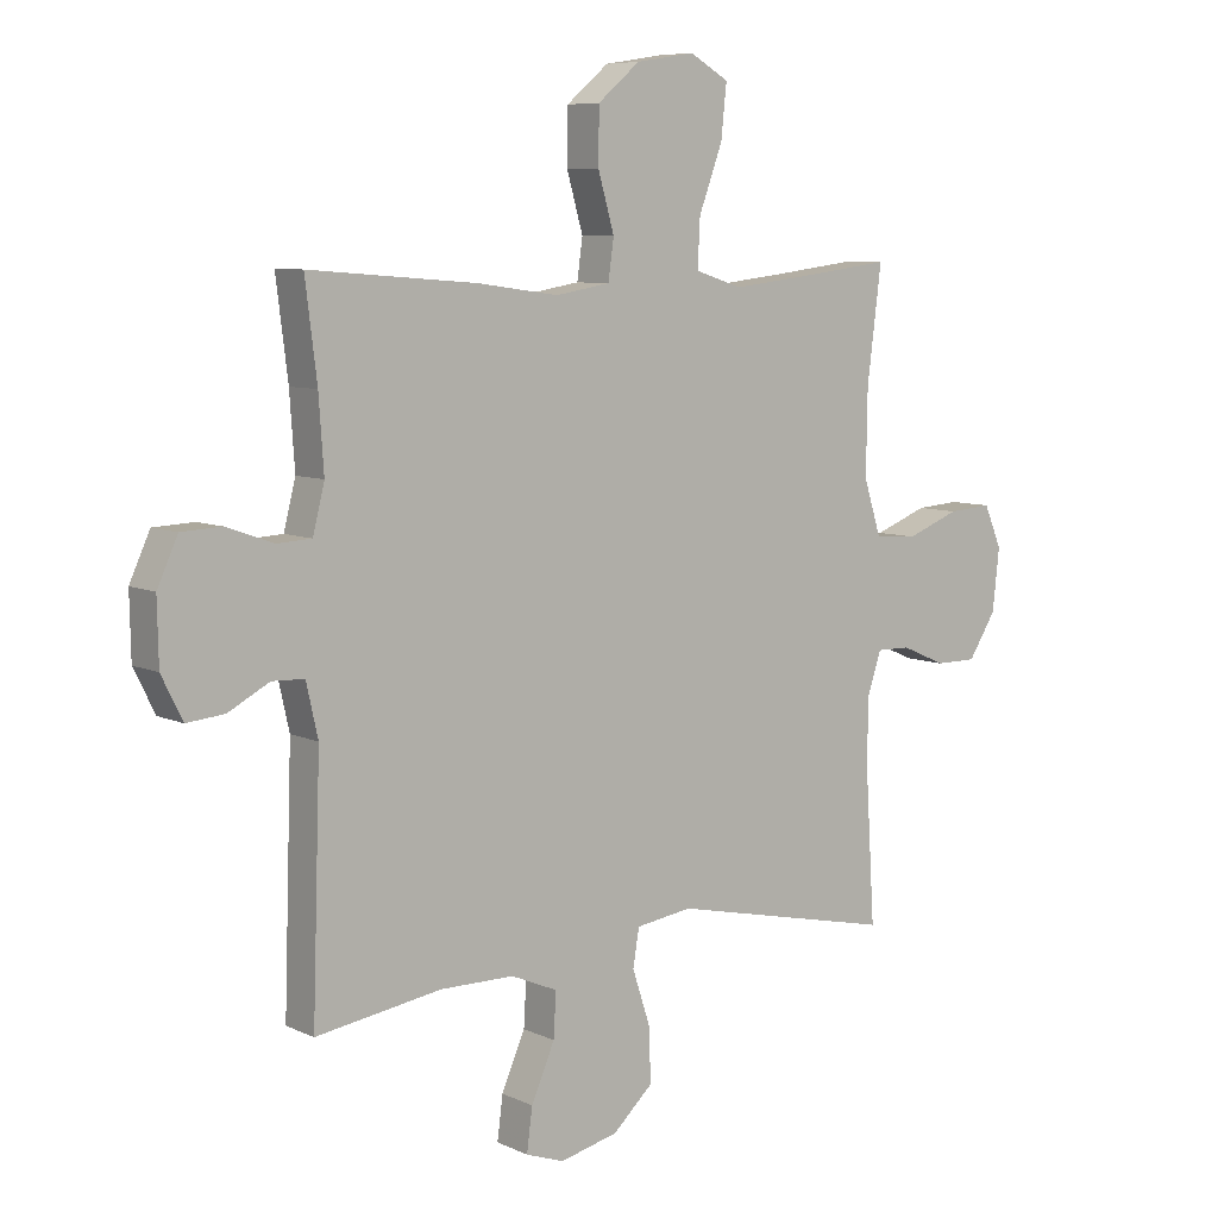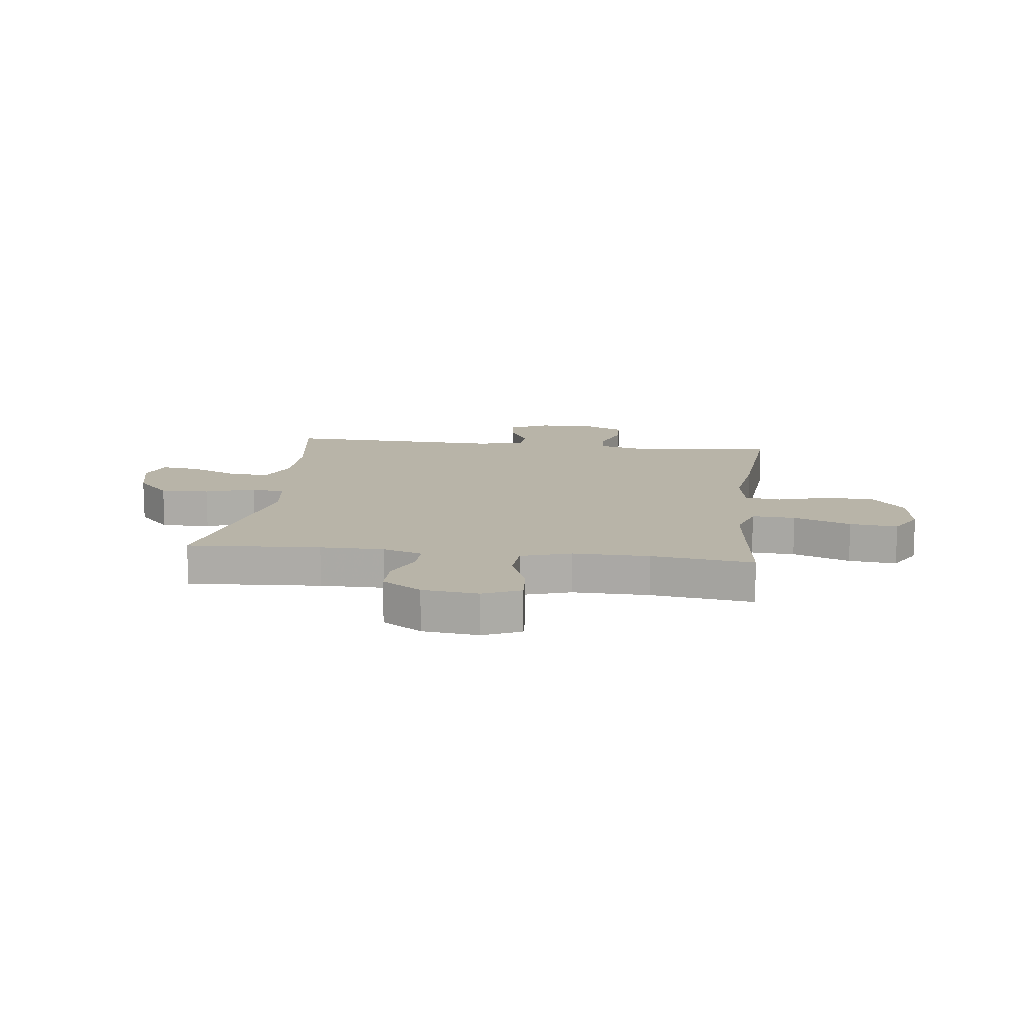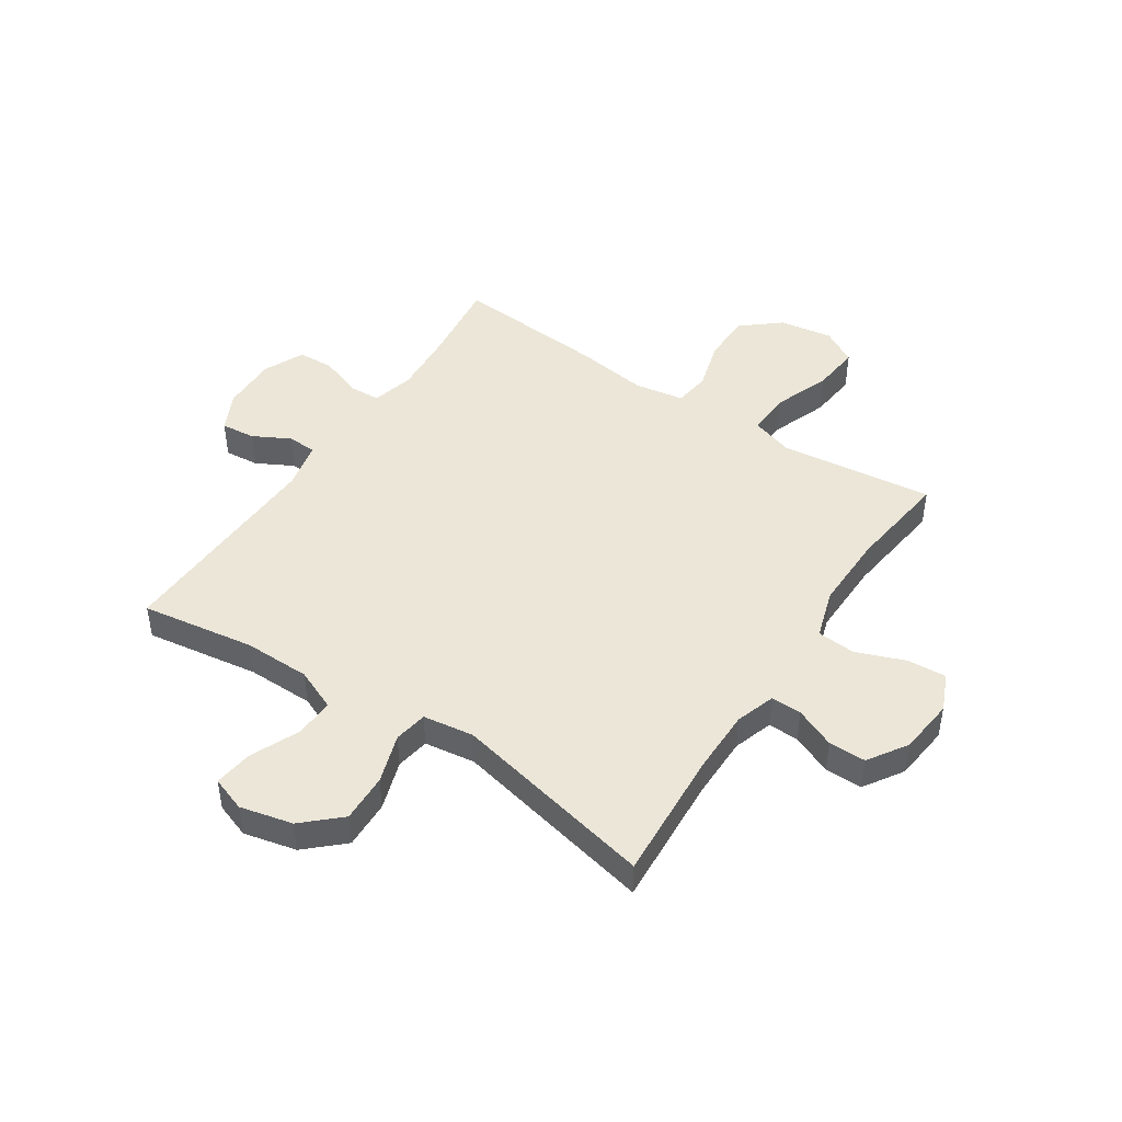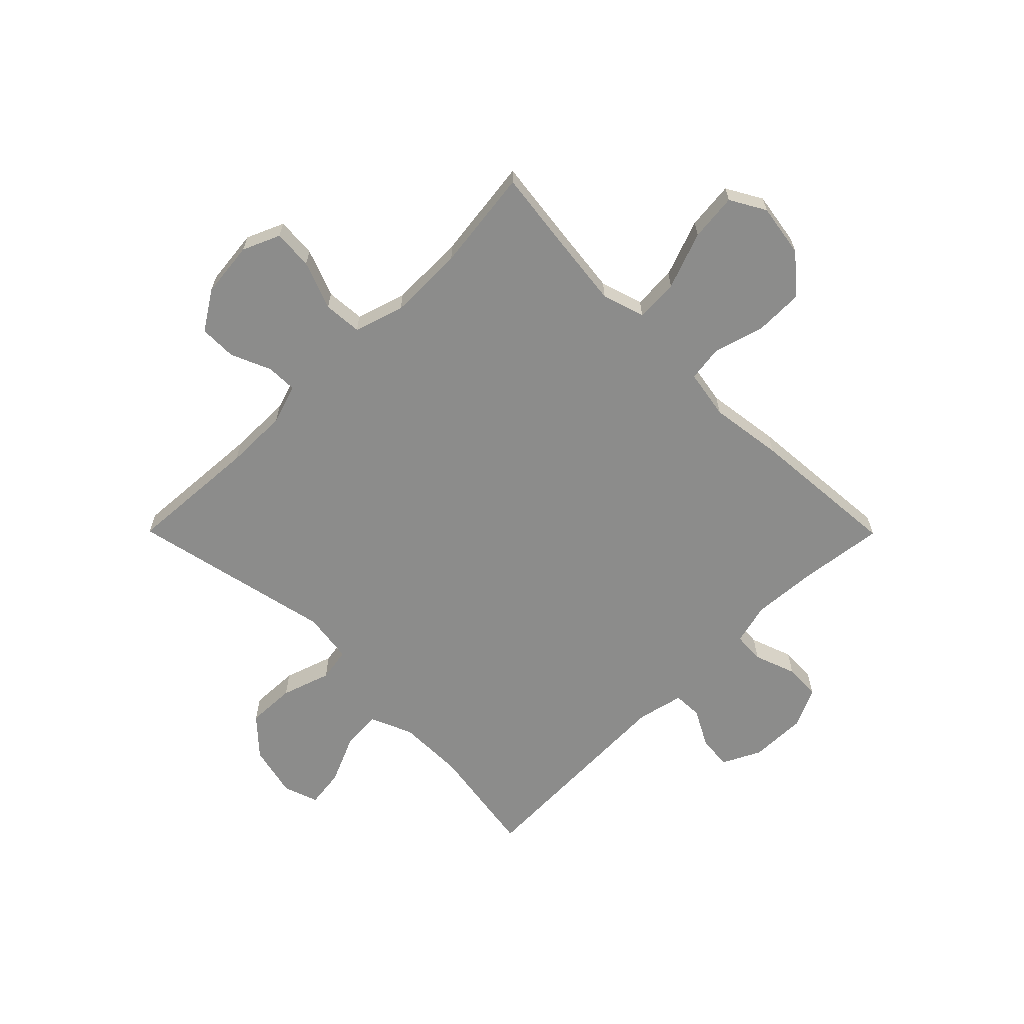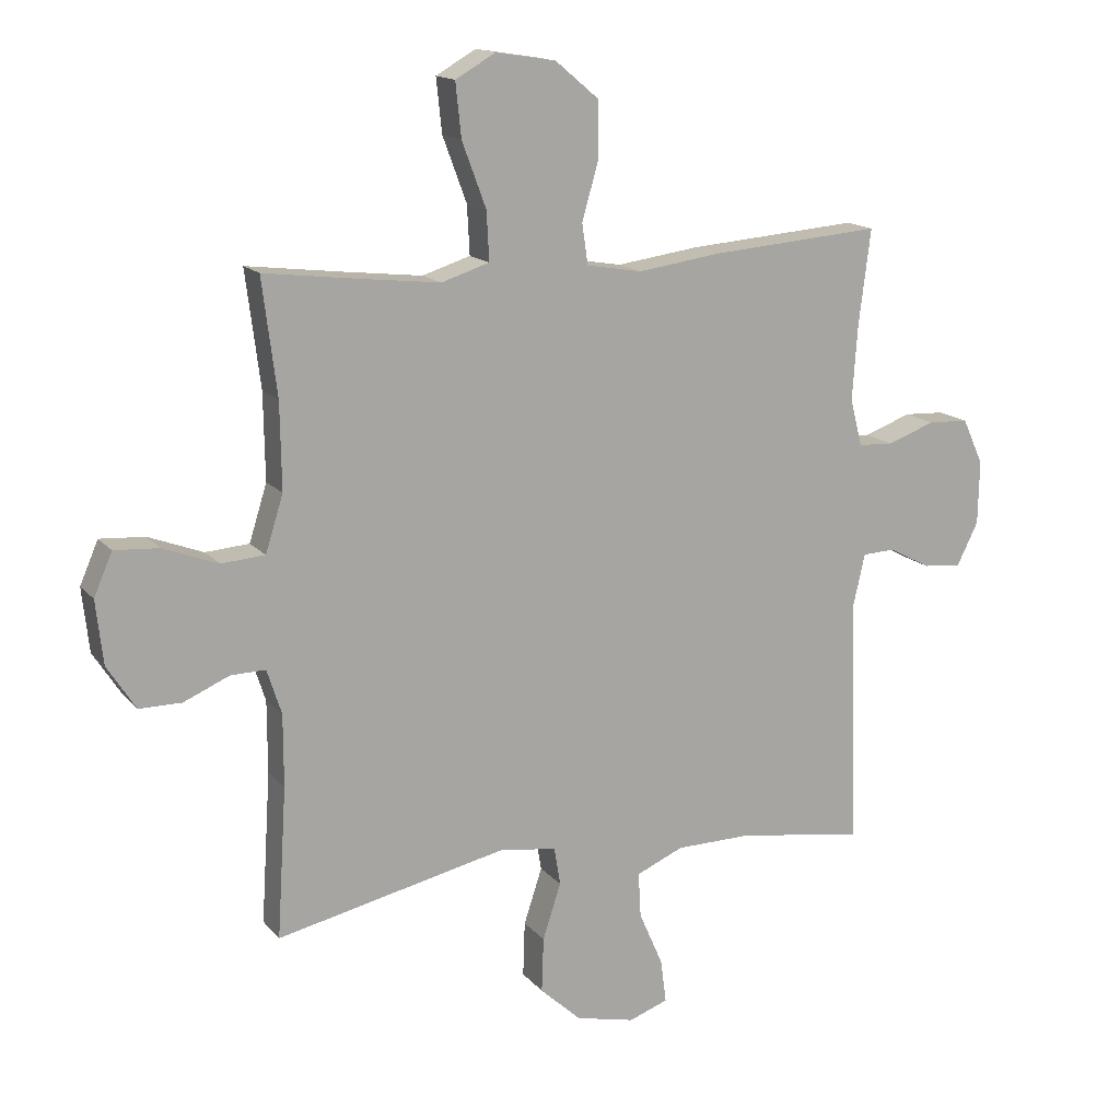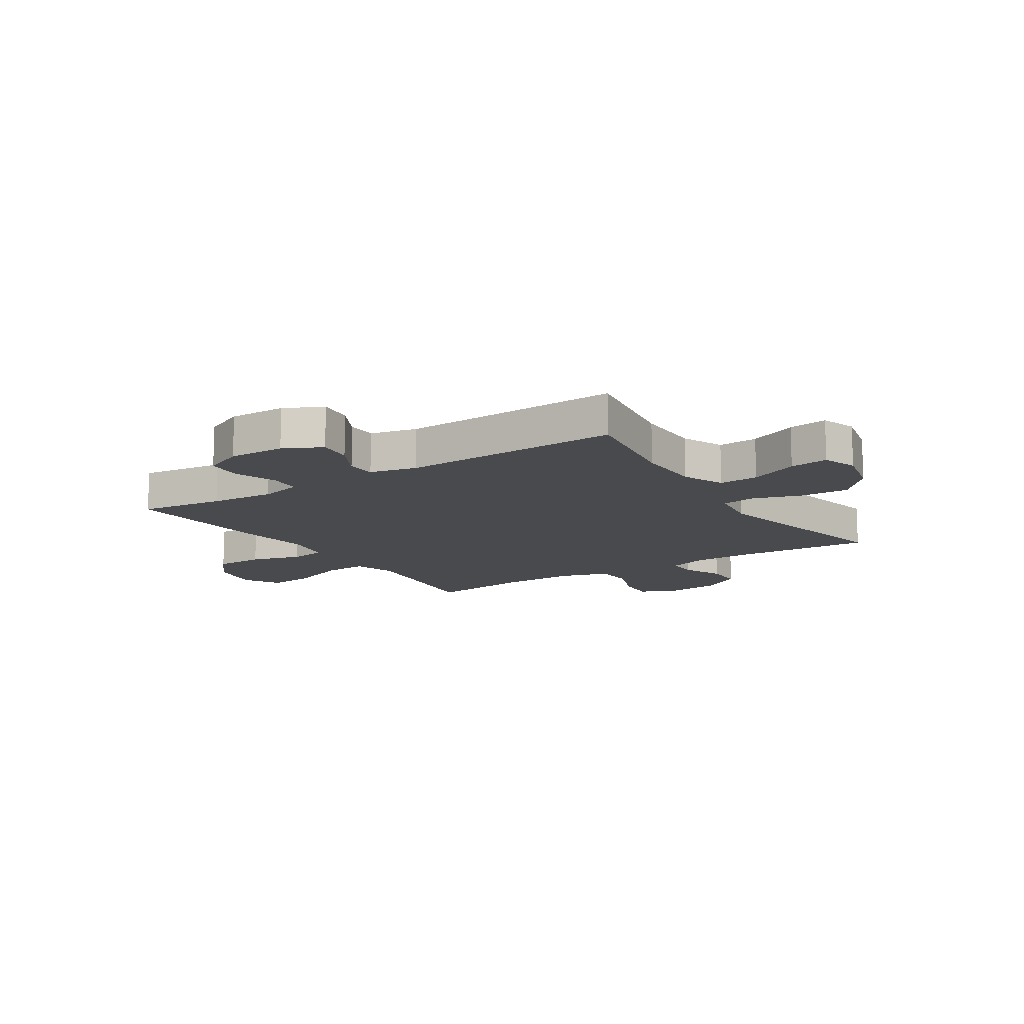
<metadata>
{"format":"obj","ext":"obj","renderer":"f3d","projection":"perspective","resolution":1024,"background":"white","views":[{"elev":7.6,"azim":141.9,"up":"+Z"},{"elev":13.0,"azim":-83.0,"up":"+Y"},{"elev":46.1,"azim":-146.5,"up":"+Y"},{"elev":-64.1,"azim":-45.2,"up":"+Y"},{"elev":15.2,"azim":-25.6,"up":"+Z"},{"elev":-12.9,"azim":122.8,"up":"+Y"}]}
</metadata>
<code>
v -0.5 0.07 -0.5
v -0.485 0.07 -0.263
v -0.485 0.07 -0.15
v -0.508 0.07 -0.079
v -0.563 0.07 -0.08
v -0.635 0.07 -0.111
v -0.702 0.07 -0.111
v -0.747 0.07 -0.041
v -0.758 0.07 0.059
v -0.729 0.07 0.126
v -0.658 0.07 0.121
v -0.572 0.07 0.088
v -0.503 0.07 0.093
v -0.475 0.07 0.182
v -0.477 0.07 0.318
v -0.5 0.07 0.5
v -0.347 0.07 0.481
v -0.225 0.07 0.467
v -0.149 0.07 0.491
v -0.153 0.07 0.568
v -0.191 0.07 0.67
v -0.2 0.07 0.755
v -0.137 0.07 0.791
v -0.042 0.07 0.776
v 0.026 0.07 0.719
v 0.027 0.07 0.631
v 0.001 0.07 0.54
v 0.01 0.07 0.476
v 0.098 0.07 0.461
v 0.229 0.07 0.479
v 0.5 0.07 0.5
v 0.481 0.07 0.348
v 0.473 0.07 0.232
v 0.492 0.07 0.157
v 0.548 0.07 0.154
v 0.623 0.07 0.181
v 0.688 0.07 0.178
v 0.721 0.07 0.106
v 0.719 0.07 0.005
v 0.685 0.07 -0.063
v 0.624 0.07 -0.057
v 0.558 0.07 -0.022
v 0.506 0.07 -0.024
v 0.487 0.07 -0.108
v 0.5 0.07 -0.5
v 0.297 0.07 -0.469
v 0.178 0.07 -0.47
v 0.103 0.07 -0.502
v 0.107 0.07 -0.573
v 0.145 0.07 -0.66
v 0.154 0.07 -0.729
v 0.092 0.07 -0.751
v -0.002 0.07 -0.729
v -0.067 0.07 -0.669
v -0.064 0.07 -0.582
v -0.035 0.07 -0.494
v -0.045 0.07 -0.434
v -0.136 0.07 -0.421
v -0.5 0 -0.5
v -0.485 0 -0.263
v -0.485 0 -0.15
v -0.508 0 -0.079
v -0.563 0 -0.08
v -0.635 0 -0.111
v -0.702 0 -0.111
v -0.747 0 -0.041
v -0.758 0 0.059
v -0.729 0 0.126
v -0.658 0 0.121
v -0.572 0 0.088
v -0.503 0 0.093
v -0.475 0 0.182
v -0.477 0 0.318
v -0.5 0 0.5
v -0.347 0 0.481
v -0.225 0 0.467
v -0.149 0 0.491
v -0.153 0 0.568
v -0.191 0 0.67
v -0.2 0 0.755
v -0.137 0 0.791
v -0.042 0 0.776
v 0.026 0 0.719
v 0.027 0 0.631
v 0.001 0 0.54
v 0.01 0 0.476
v 0.098 0 0.461
v 0.229 0 0.479
v 0.5 0 0.5
v 0.481 0 0.348
v 0.473 0 0.232
v 0.492 0 0.157
v 0.548 0 0.154
v 0.623 0 0.181
v 0.688 0 0.178
v 0.721 0 0.106
v 0.719 0 0.005
v 0.685 0 -0.063
v 0.624 0 -0.057
v 0.558 0 -0.022
v 0.506 0 -0.024
v 0.487 0 -0.108
v 0.5 0 -0.5
v 0.297 0 -0.469
v 0.178 0 -0.47
v 0.103 0 -0.502
v 0.107 0 -0.573
v 0.145 0 -0.66
v 0.154 0 -0.729
v 0.092 0 -0.751
v -0.002 0 -0.729
v -0.067 0 -0.669
v -0.064 0 -0.582
v -0.035 0 -0.494
v -0.045 0 -0.434
v -0.136 0 -0.421
f 53 54 55 56
f 51 52 53 56
f 49 50 51 56
f 48 49 56 57
f 47 48 57
f 46 47 57
f 44 45 46
f 43 44 46 57
f 39 40 41 42
f 39 42 43
f 38 39 43
f 35 36 37 38
f 34 35 38 43
f 33 34 43 57
f 29 30 31 32
f 28 29 32 33
f 24 25 26 27
f 24 27 28
f 23 24 28
f 20 21 22 23
f 19 20 23 28
f 18 19 28 33
f 15 16 17
f 14 15 17 18
f 13 14 18 33
f 9 10 11 12
f 9 12 13
f 8 9 13
f 5 6 7 8
f 4 5 8 13
f 3 4 13 33
f 58 1 2
f 33 57 58
f 2 3 33 58
f 114 113 112 111
f 114 111 110 109
f 114 109 108 107
f 115 114 107 106
f 115 106 105
f 115 105 104
f 104 103 102
f 115 104 102 101
f 100 99 98 97
f 101 100 97
f 101 97 96
f 96 95 94 93
f 101 96 93 92
f 115 101 92 91
f 90 89 88 87
f 91 90 87 86
f 85 84 83 82
f 86 85 82
f 86 82 81
f 81 80 79 78
f 86 81 78 77
f 91 86 77 76
f 75 74 73
f 76 75 73 72
f 91 76 72 71
f 70 69 68 67
f 71 70 67
f 71 67 66
f 66 65 64 63
f 71 66 63 62
f 91 71 62 61
f 60 59 116
f 116 115 91
f 116 91 61 60
f 1 59 60 2
f 2 60 61 3
f 3 61 62 4
f 4 62 63 5
f 5 63 64 6
f 6 64 65 7
f 7 65 66 8
f 8 66 67 9
f 9 67 68 10
f 10 68 69 11
f 11 69 70 12
f 12 70 71 13
f 13 71 72 14
f 14 72 73 15
f 15 73 74 16
f 16 74 75 17
f 17 75 76 18
f 18 76 77 19
f 19 77 78 20
f 20 78 79 21
f 21 79 80 22
f 22 80 81 23
f 23 81 82 24
f 24 82 83 25
f 25 83 84 26
f 26 84 85 27
f 27 85 86 28
f 28 86 87 29
f 29 87 88 30
f 30 88 89 31
f 31 89 90 32
f 32 90 91 33
f 33 91 92 34
f 34 92 93 35
f 35 93 94 36
f 36 94 95 37
f 37 95 96 38
f 38 96 97 39
f 39 97 98 40
f 40 98 99 41
f 41 99 100 42
f 42 100 101 43
f 43 101 102 44
f 44 102 103 45
f 45 103 104 46
f 46 104 105 47
f 47 105 106 48
f 48 106 107 49
f 49 107 108 50
f 50 108 109 51
f 51 109 110 52
f 52 110 111 53
f 53 111 112 54
f 54 112 113 55
f 55 113 114 56
f 56 114 115 57
f 57 115 116 58
f 58 116 59 1

</code>
